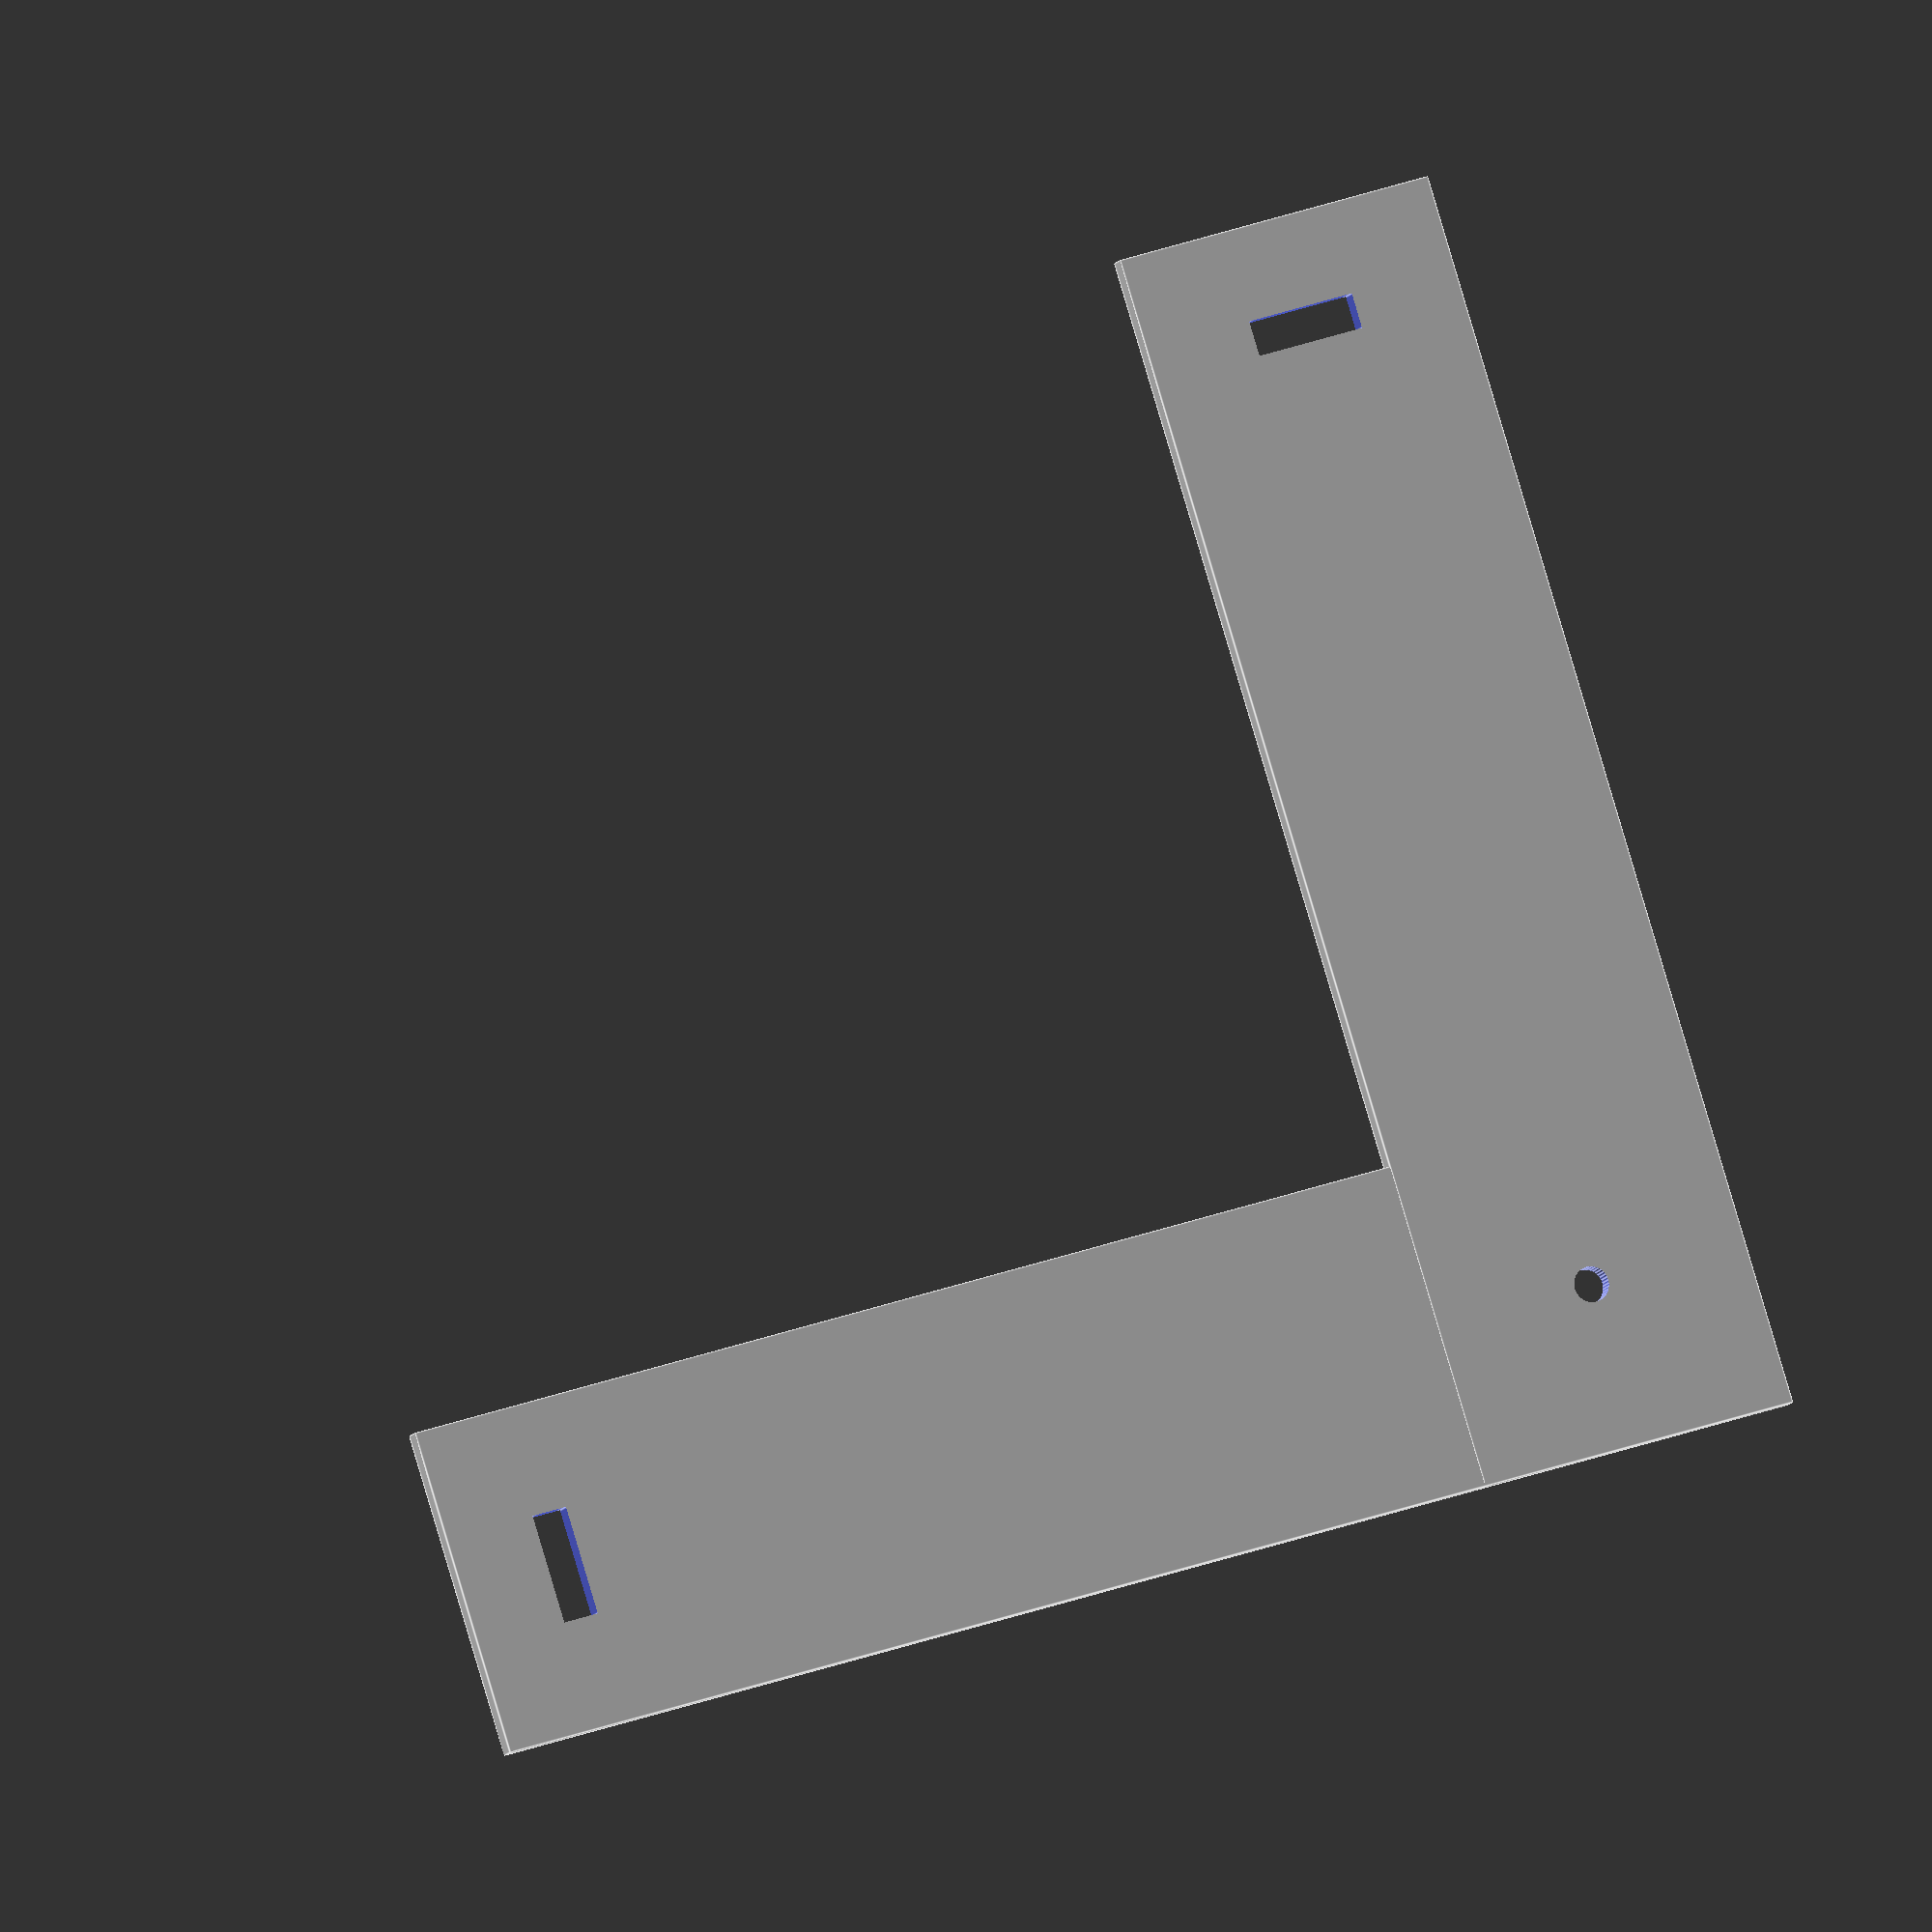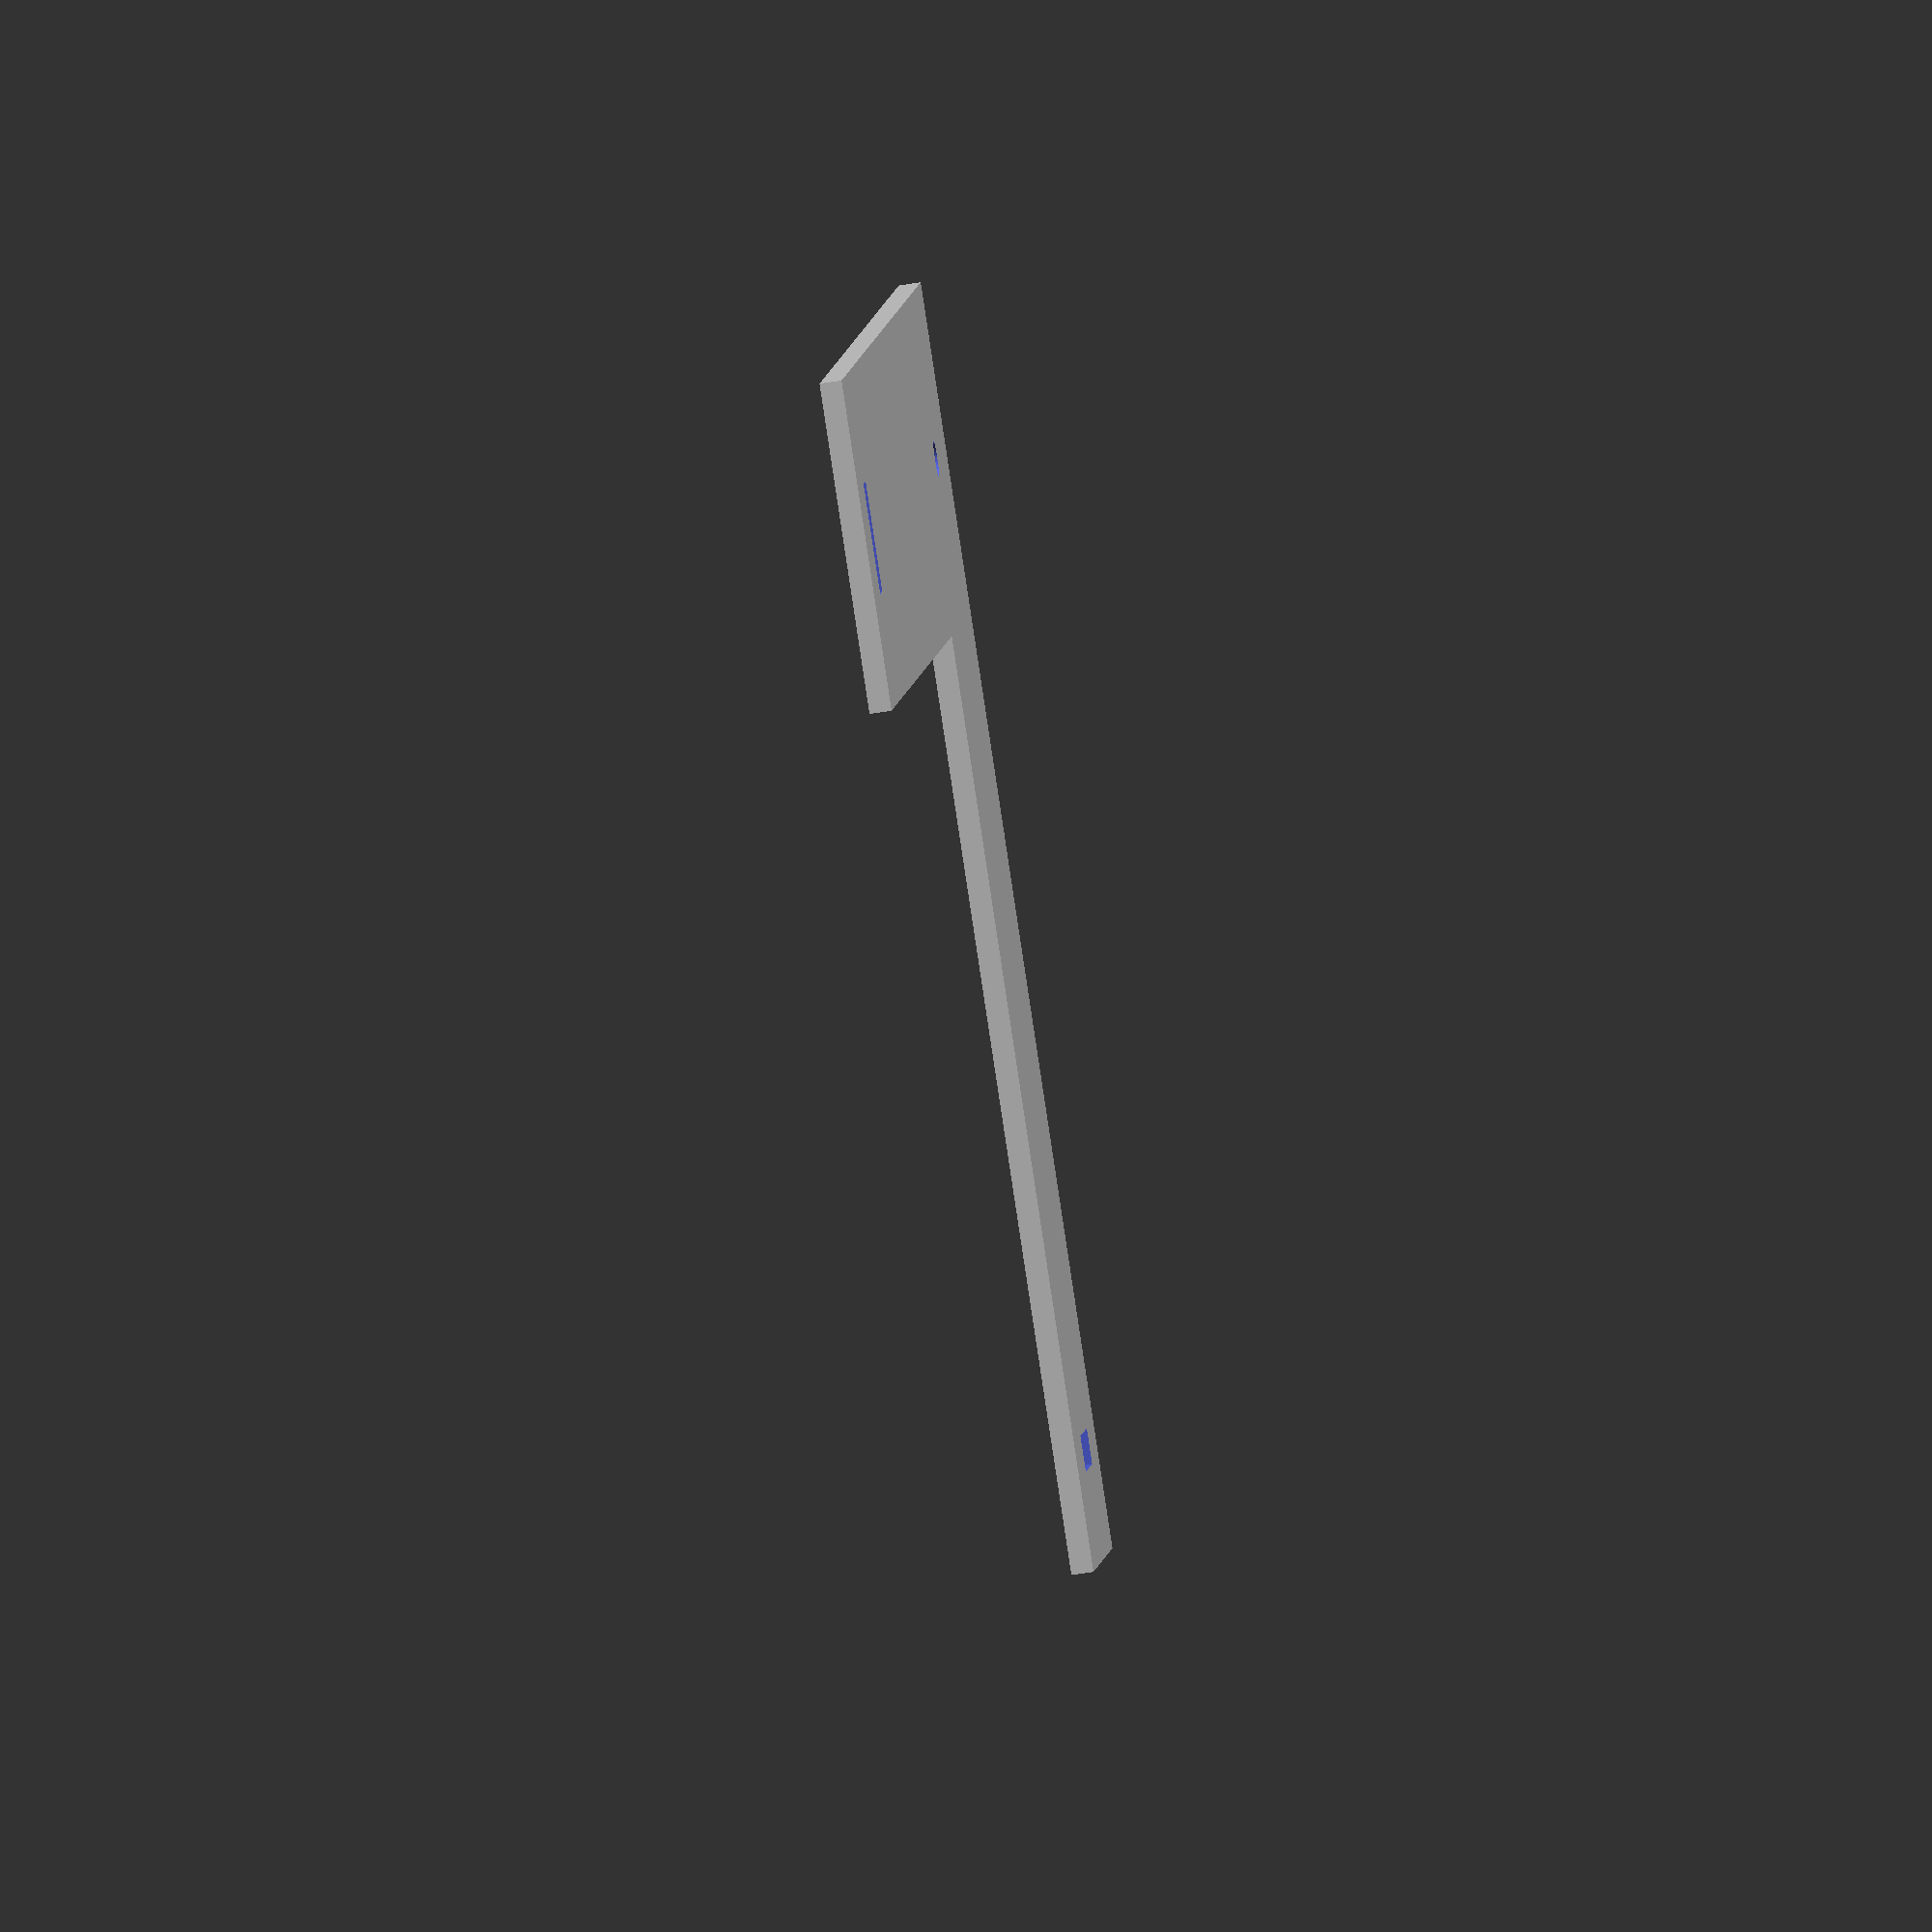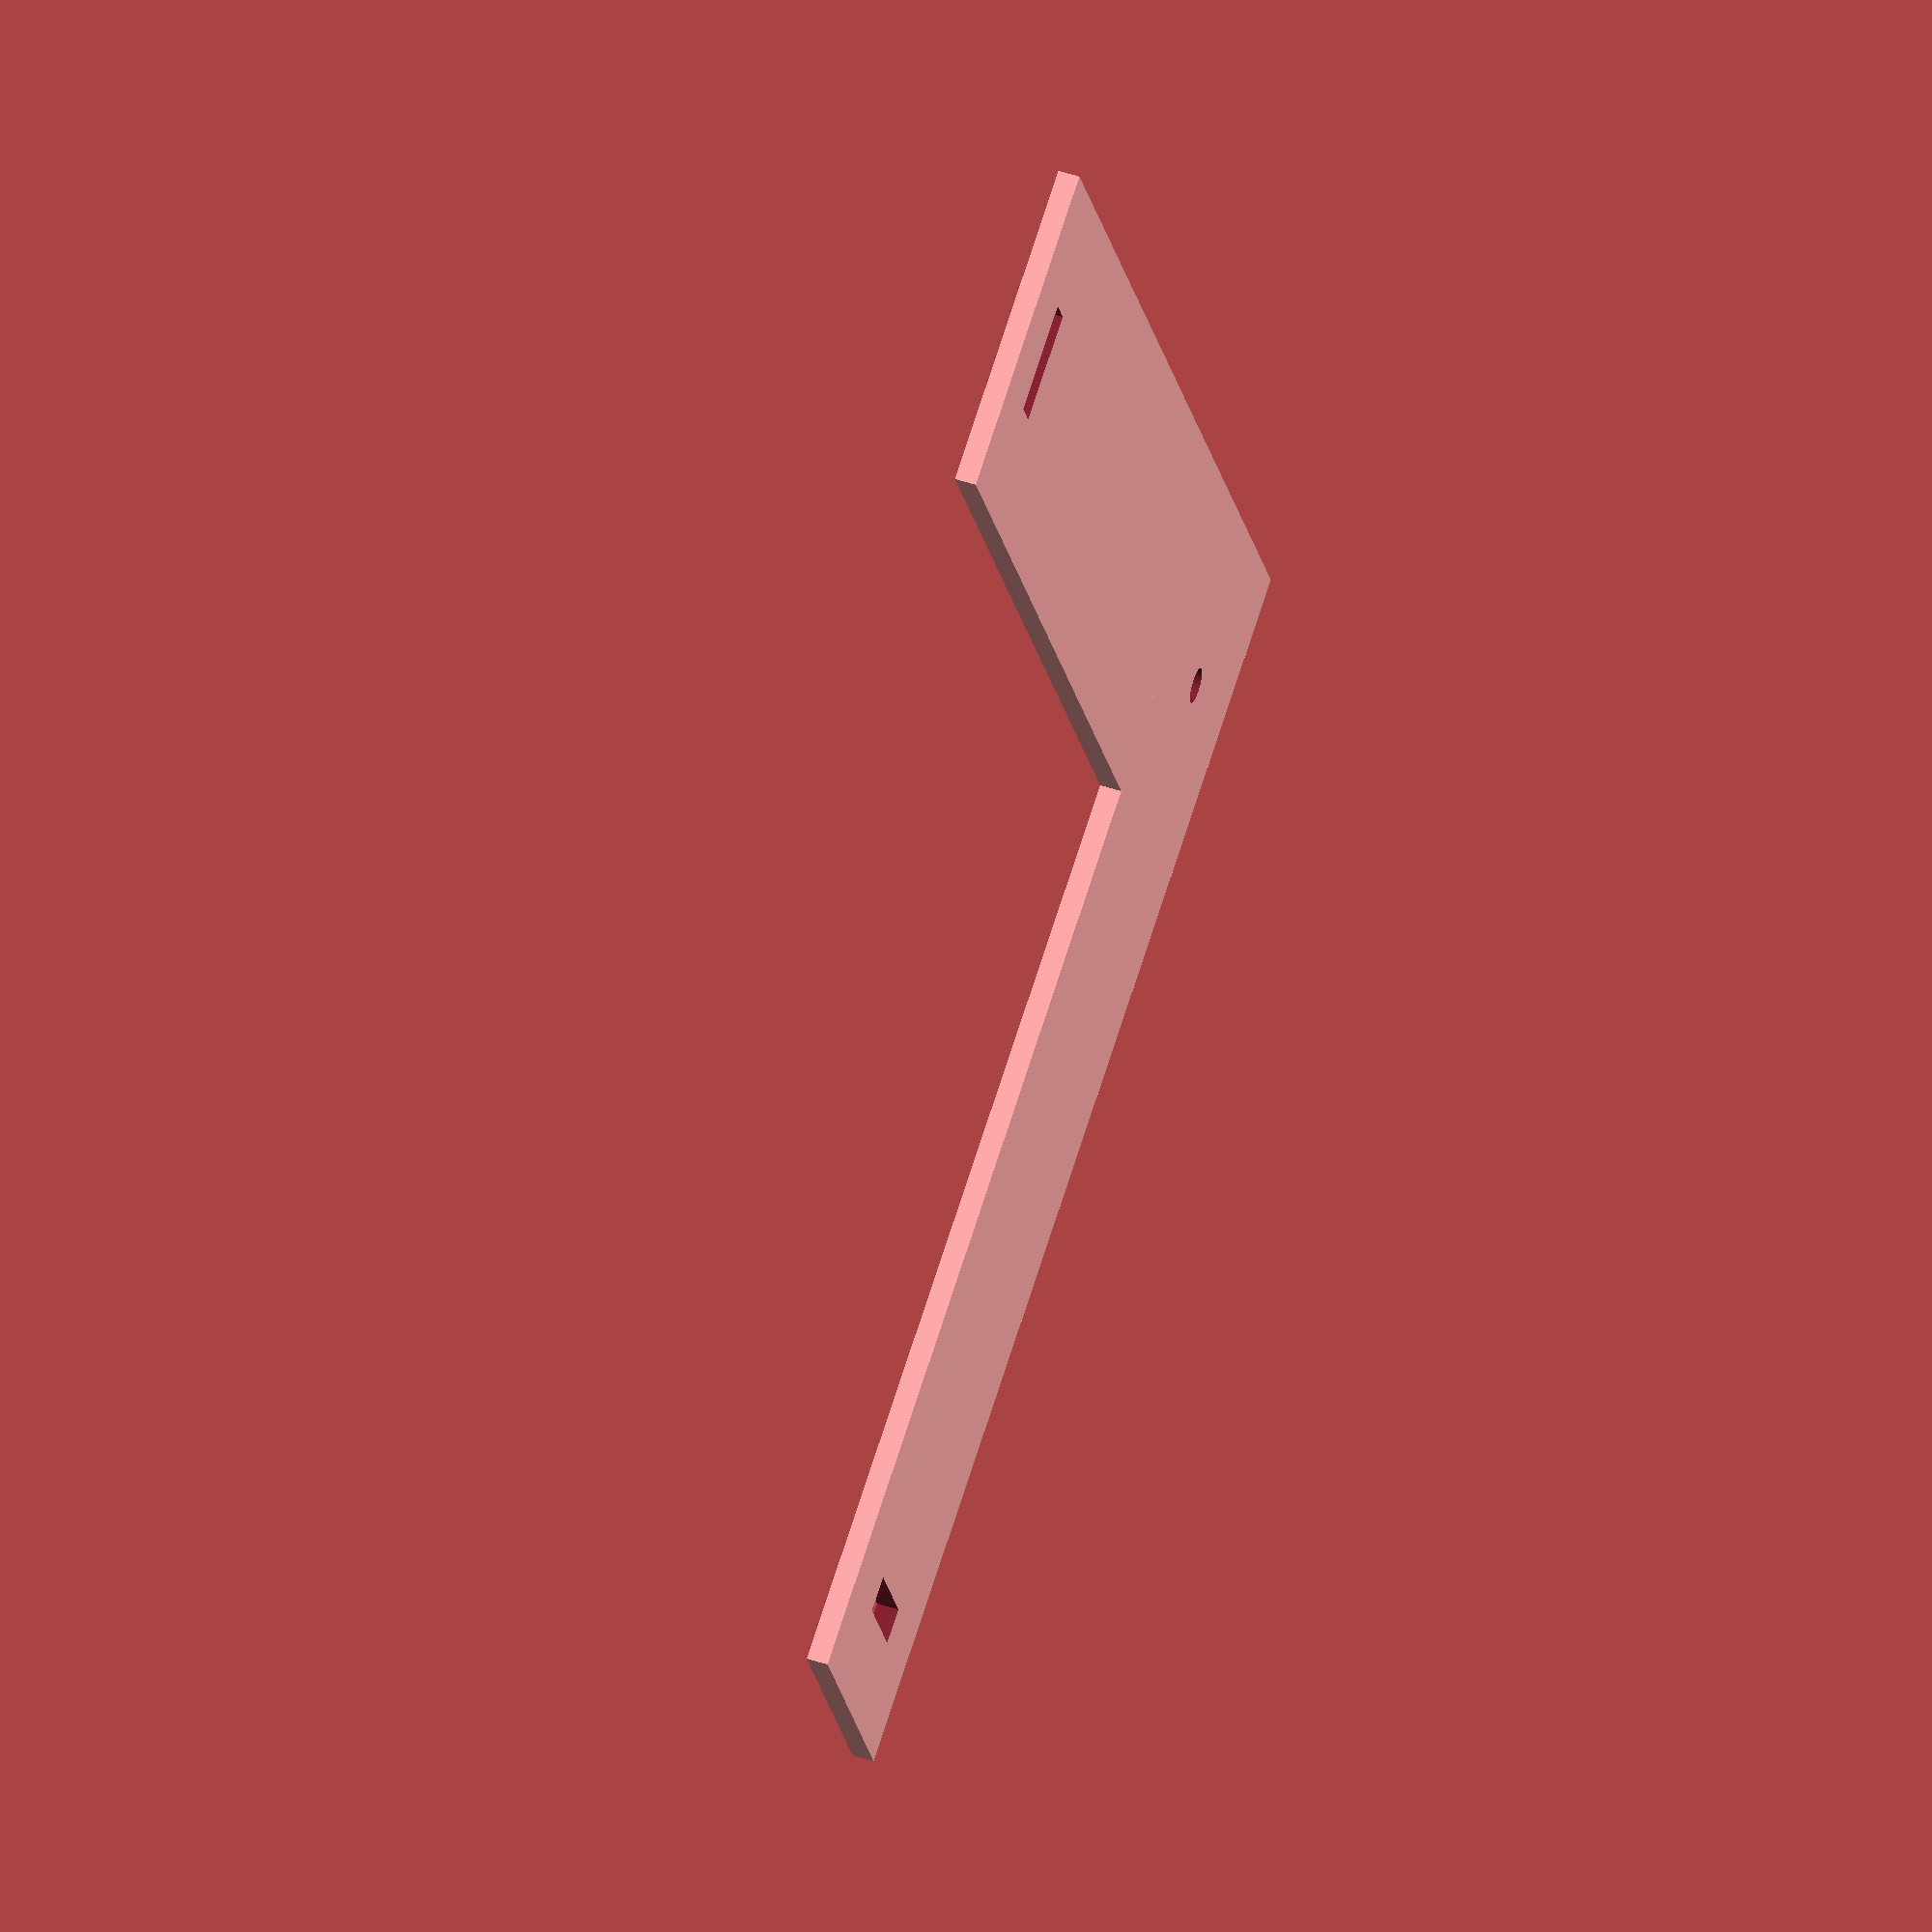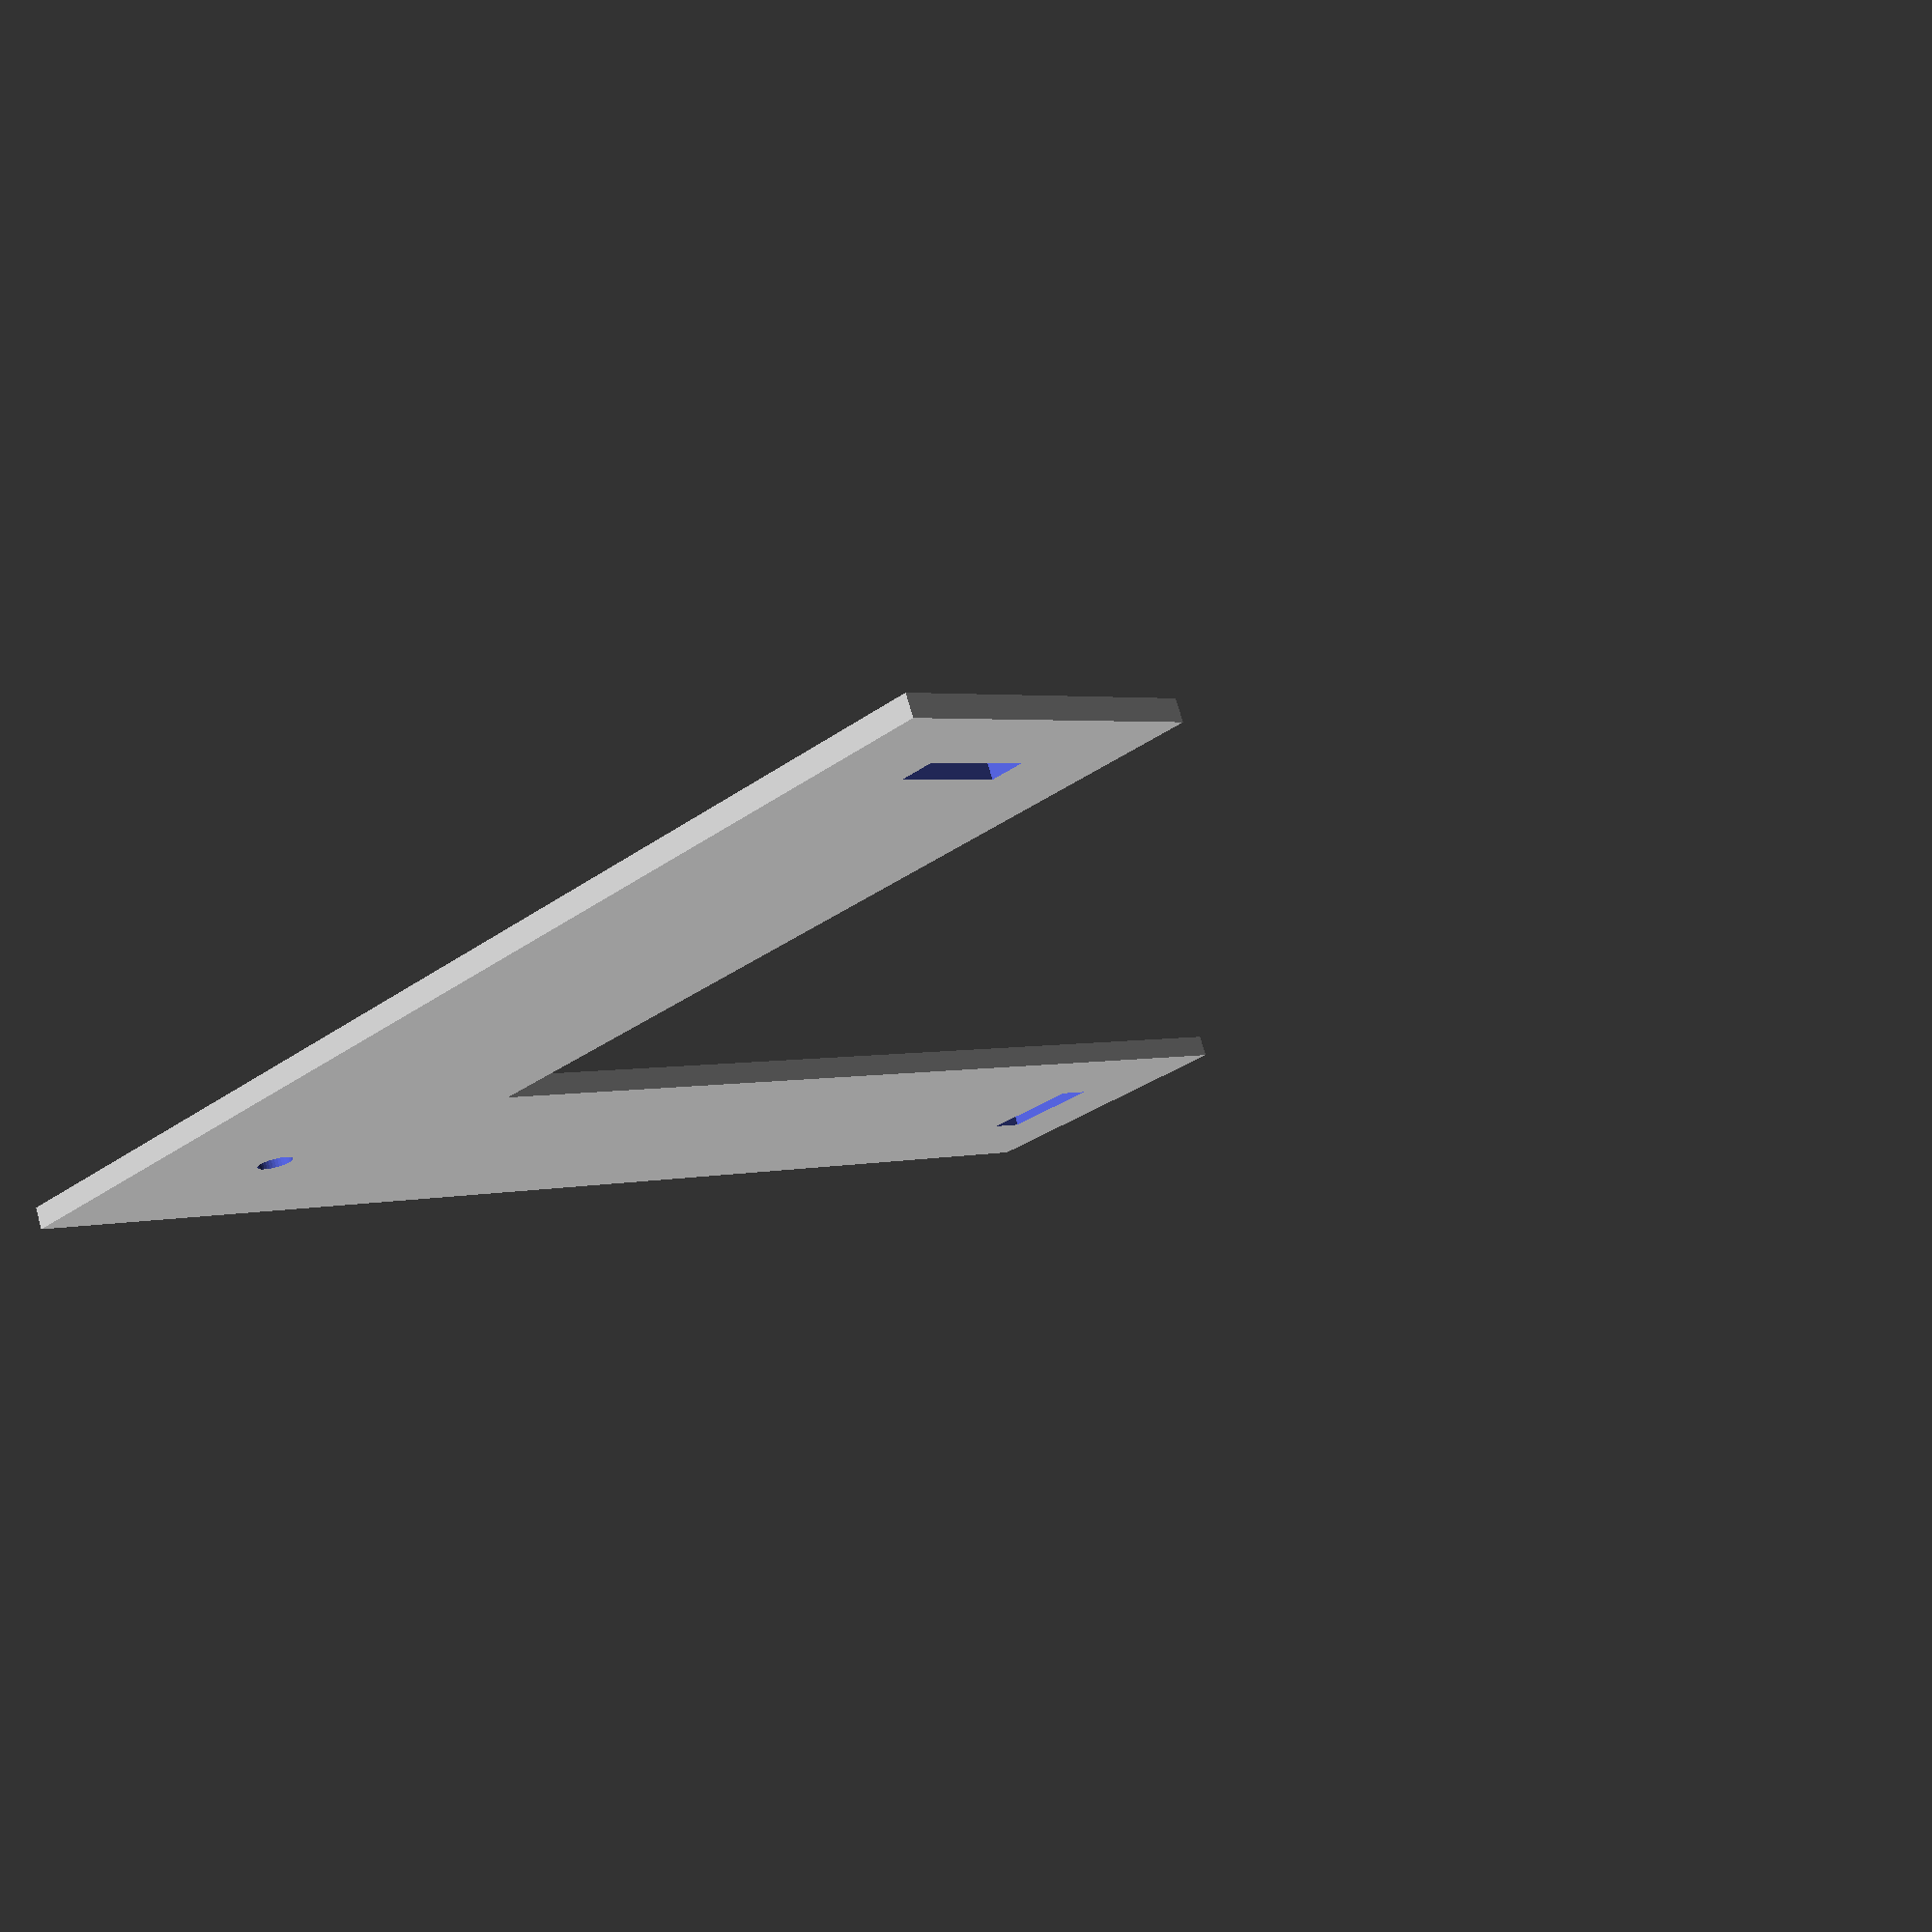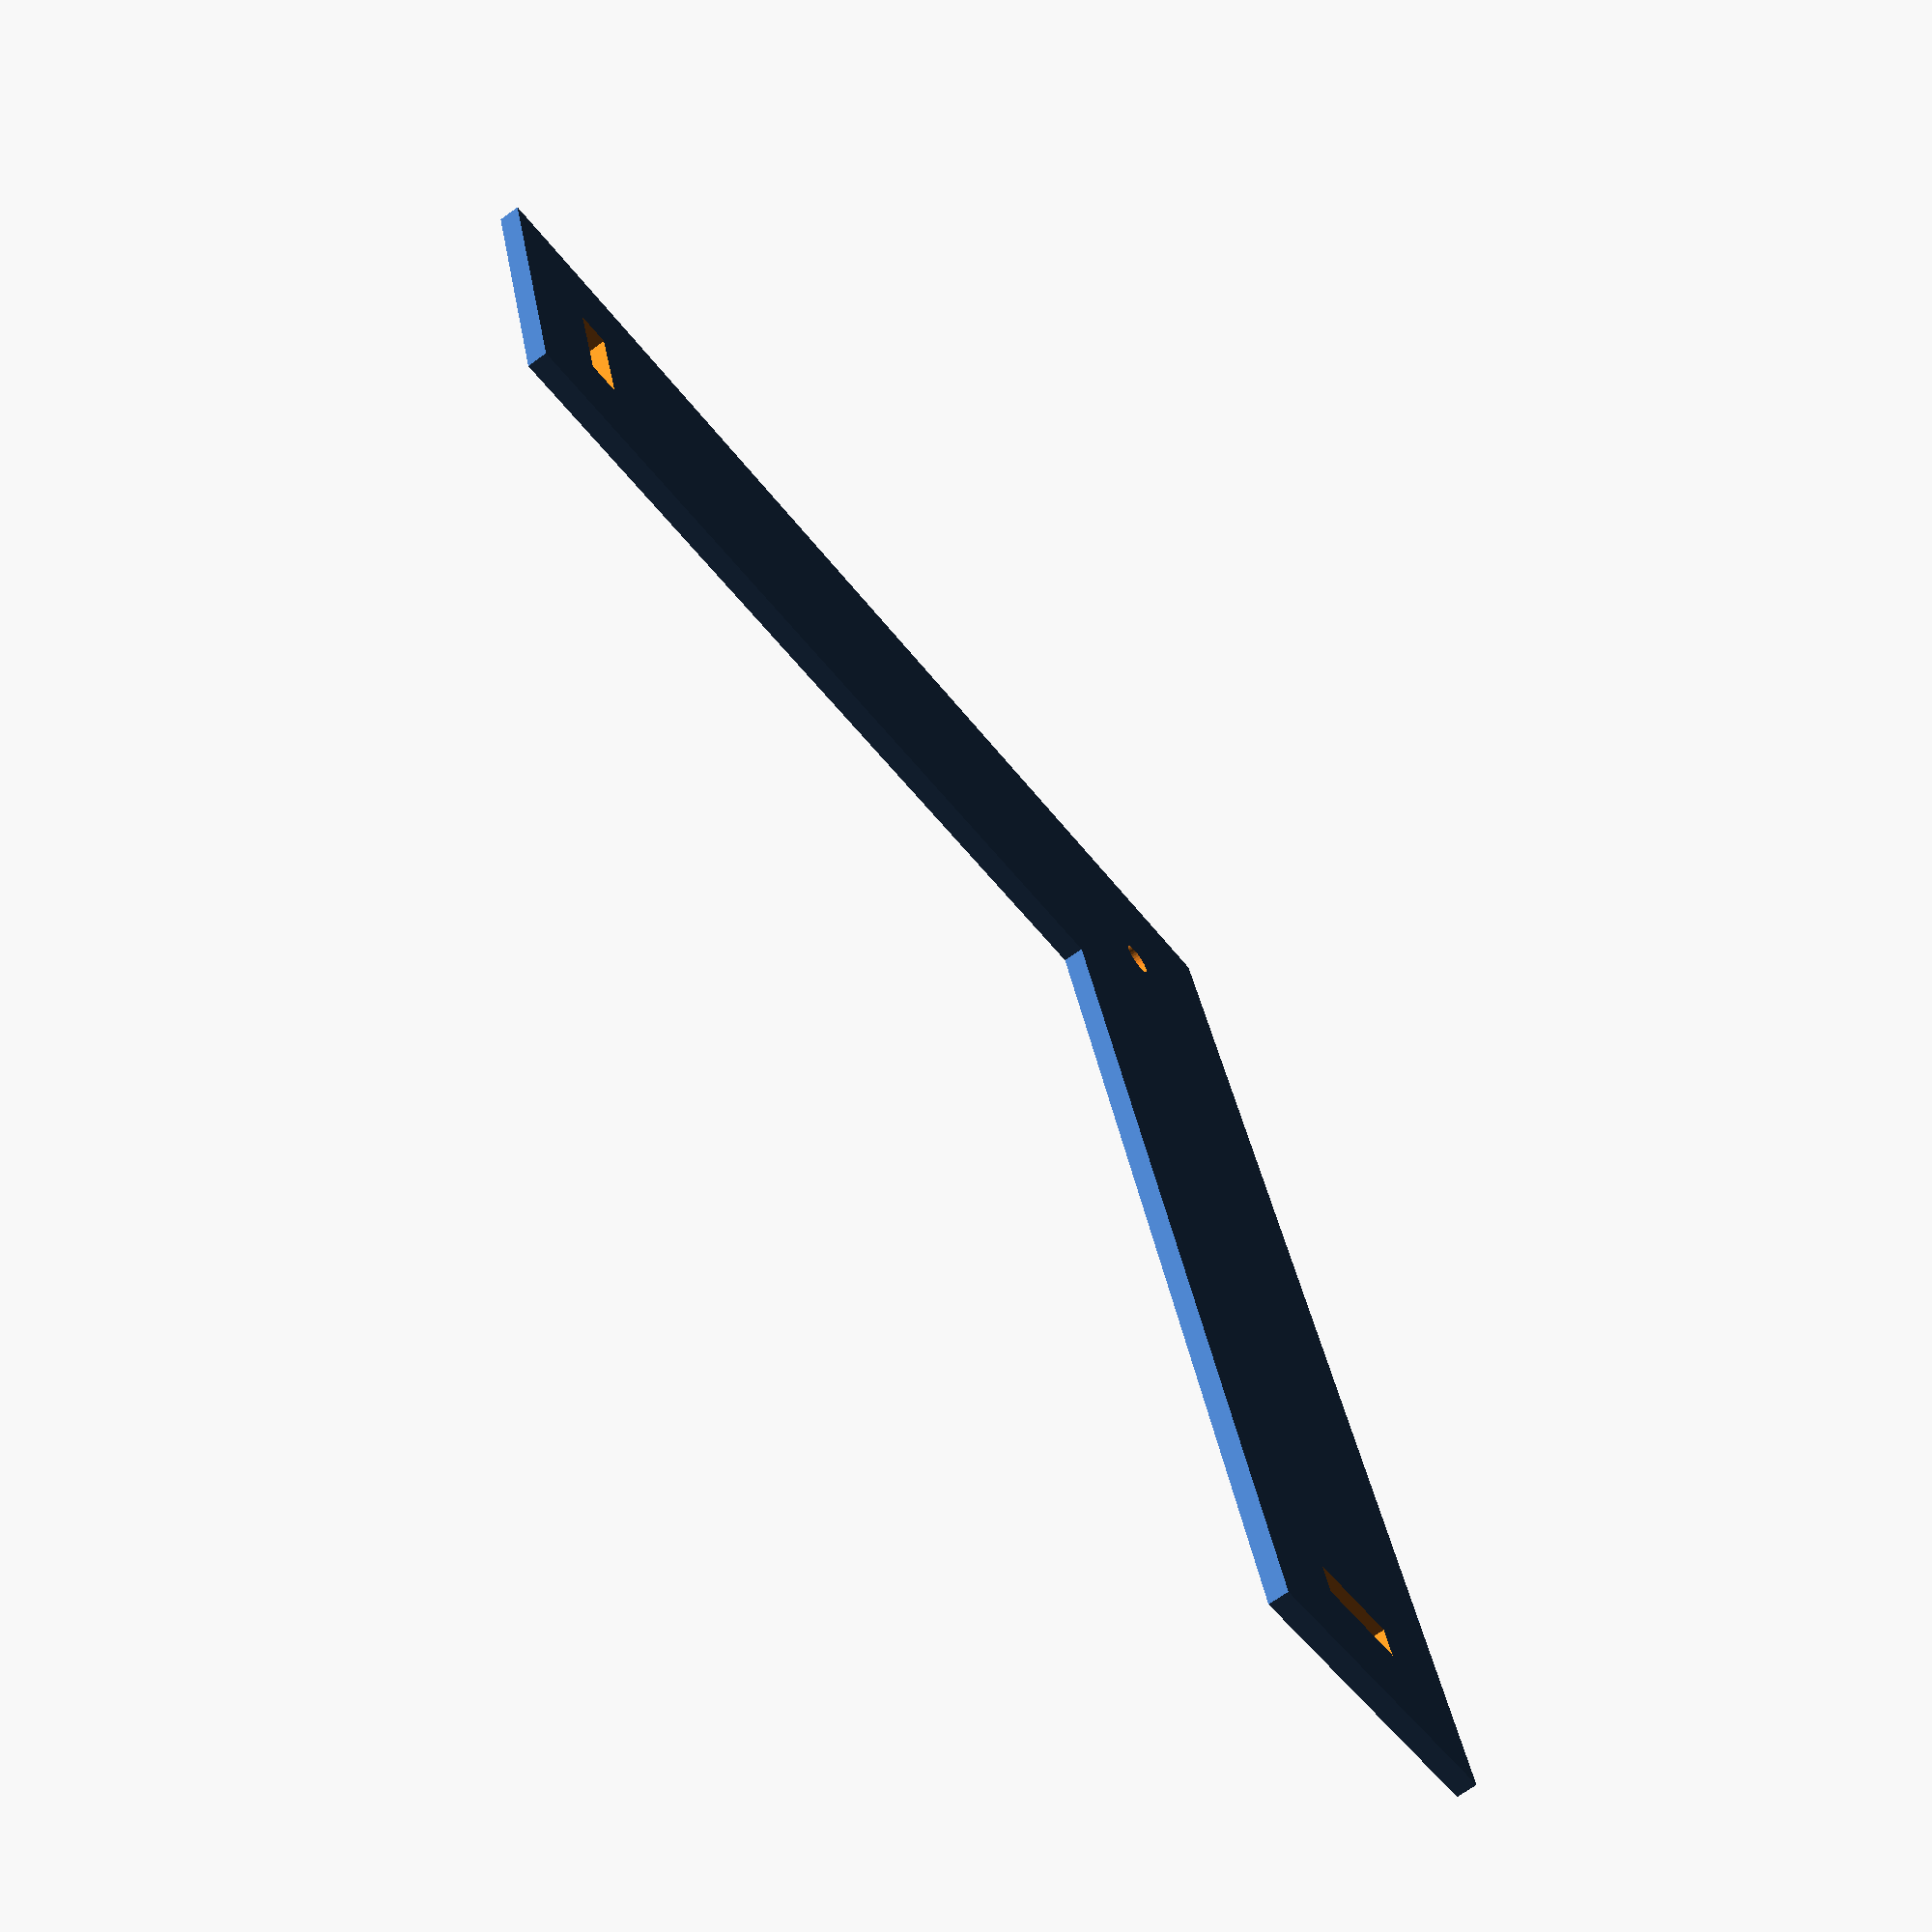
<openscad>
/*
 * Machdyne PNP
 * Copyright (c) 2023 Lone Dynamics Corporation. All rights reserved.
 *
 * PCB Holder
 *
 */
 
$fn = 36;

pcbh();

module pcbh() {
	
	difference() {
		
		union() {
			translate([-10,0,0]) cube([30,105,2]);
			translate([-10,-20,0]) cube([115,30,2]);
		}
	
		translate([5,95,0]) cube([10,3.25,10], center=true);
		//translate([5,95,0]) cylinder(d=3.25, h=10, center=true);
		
		translate([95,-5,0]) cube([3.25,10,10], center=true);
		//translate([95,-5,0]) cylinder(d=3.25, h=10, center=true);
	
		translate([5,-5,0]) cylinder(d=3.25, h=10, center=true);
			
			
	}
	
}
</openscad>
<views>
elev=9.1 azim=252.8 roll=344.4 proj=o view=edges
elev=245.4 azim=339.2 roll=80.8 proj=o view=solid
elev=309.6 azim=23.9 roll=109.8 proj=o view=wireframe
elev=103.7 azim=45.5 roll=16.1 proj=p view=solid
elev=68.2 azim=164.4 roll=306.4 proj=p view=solid
</views>
